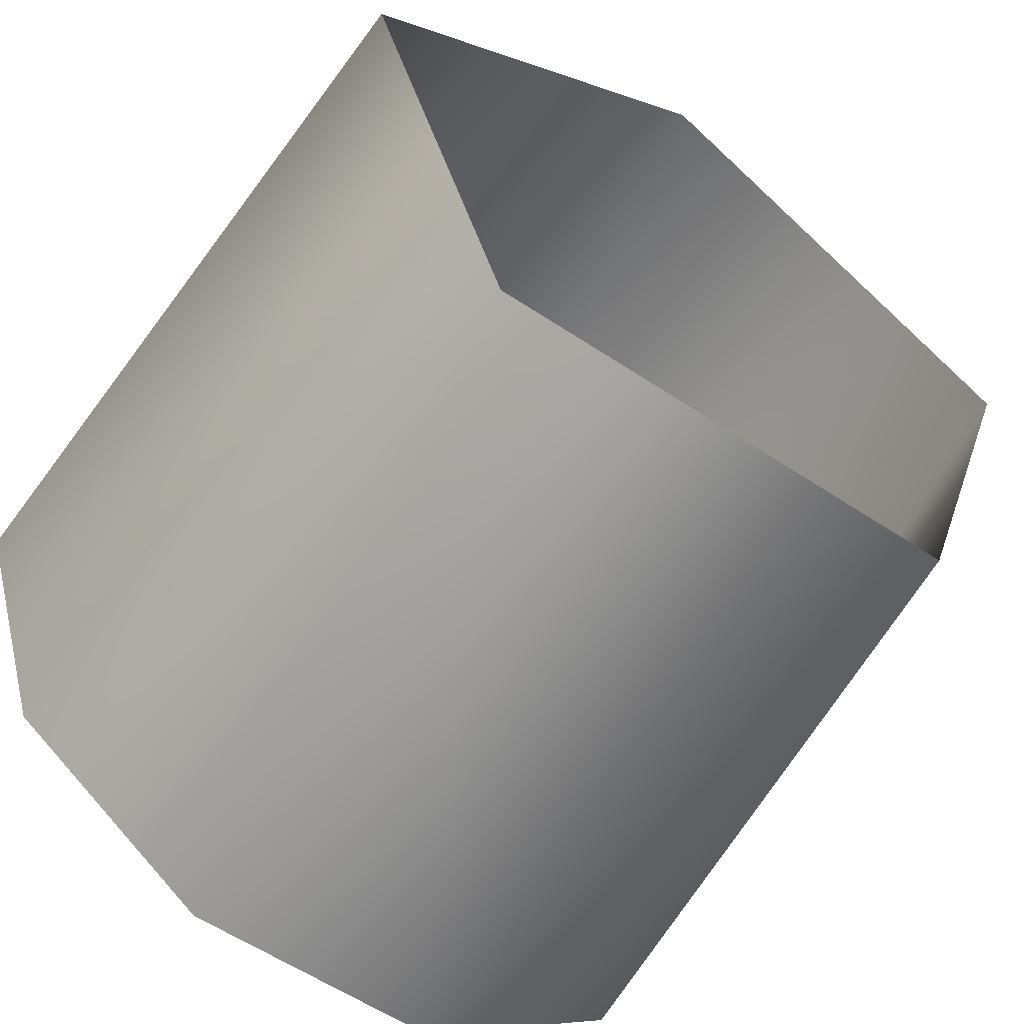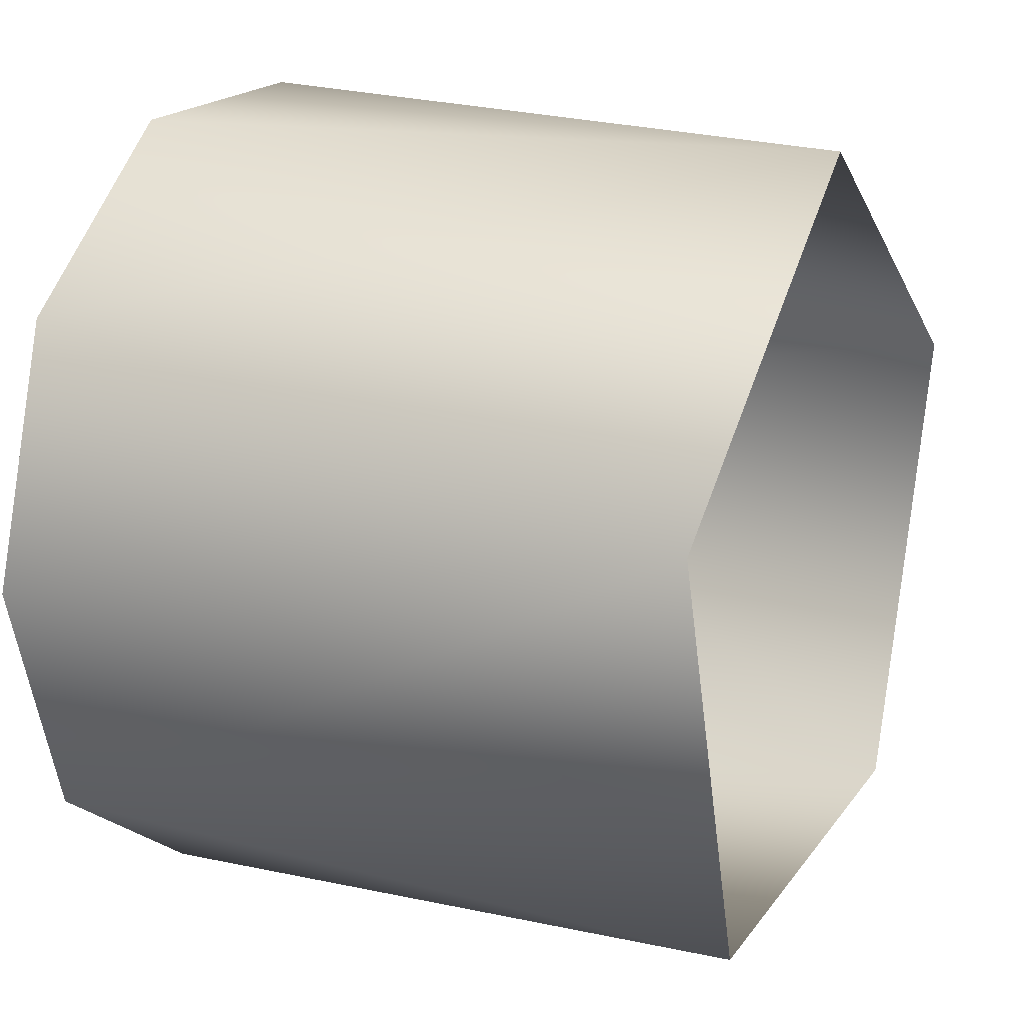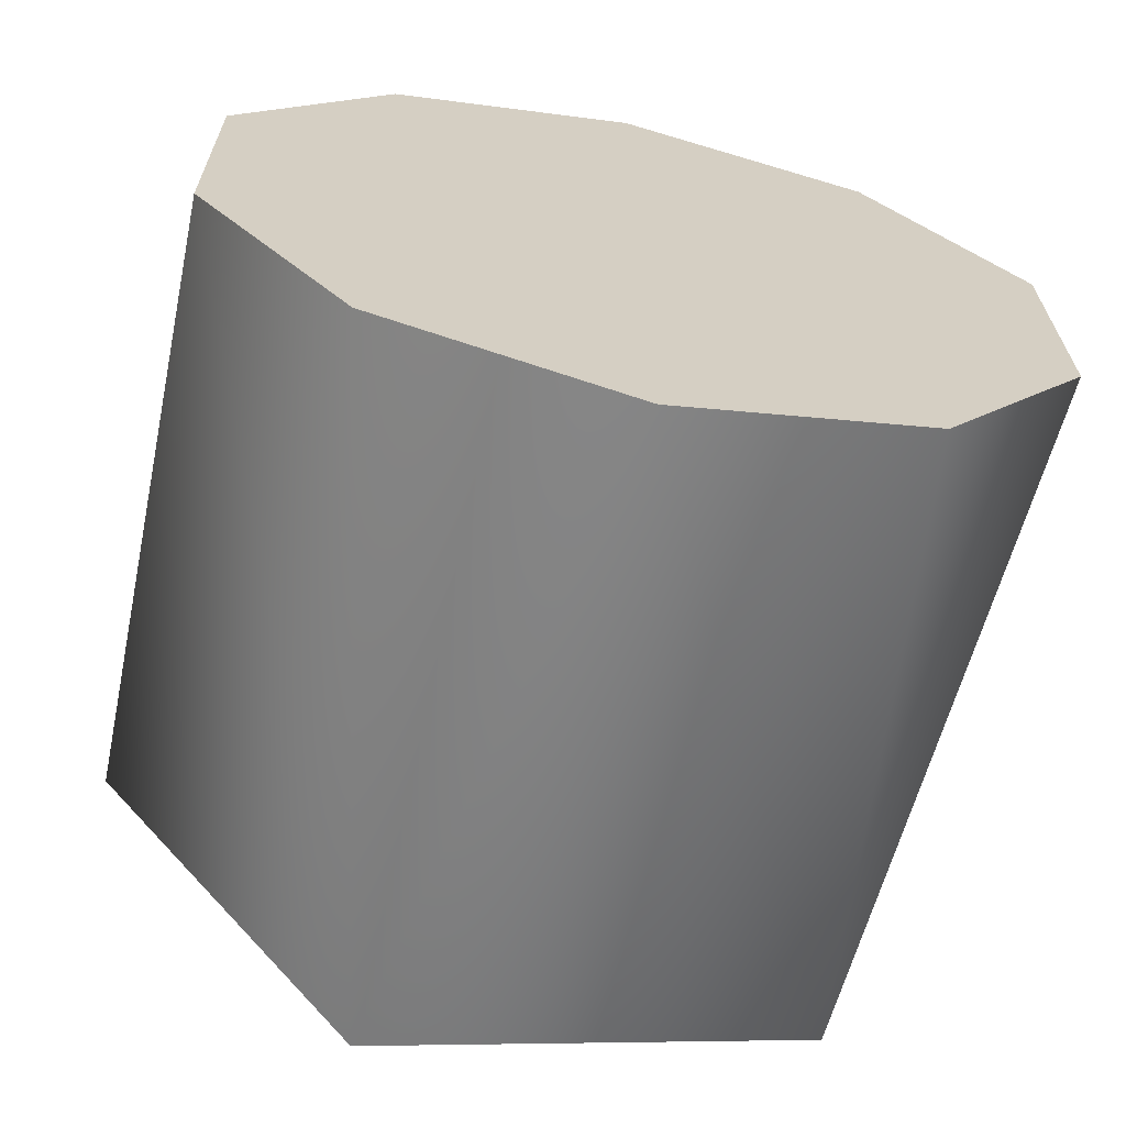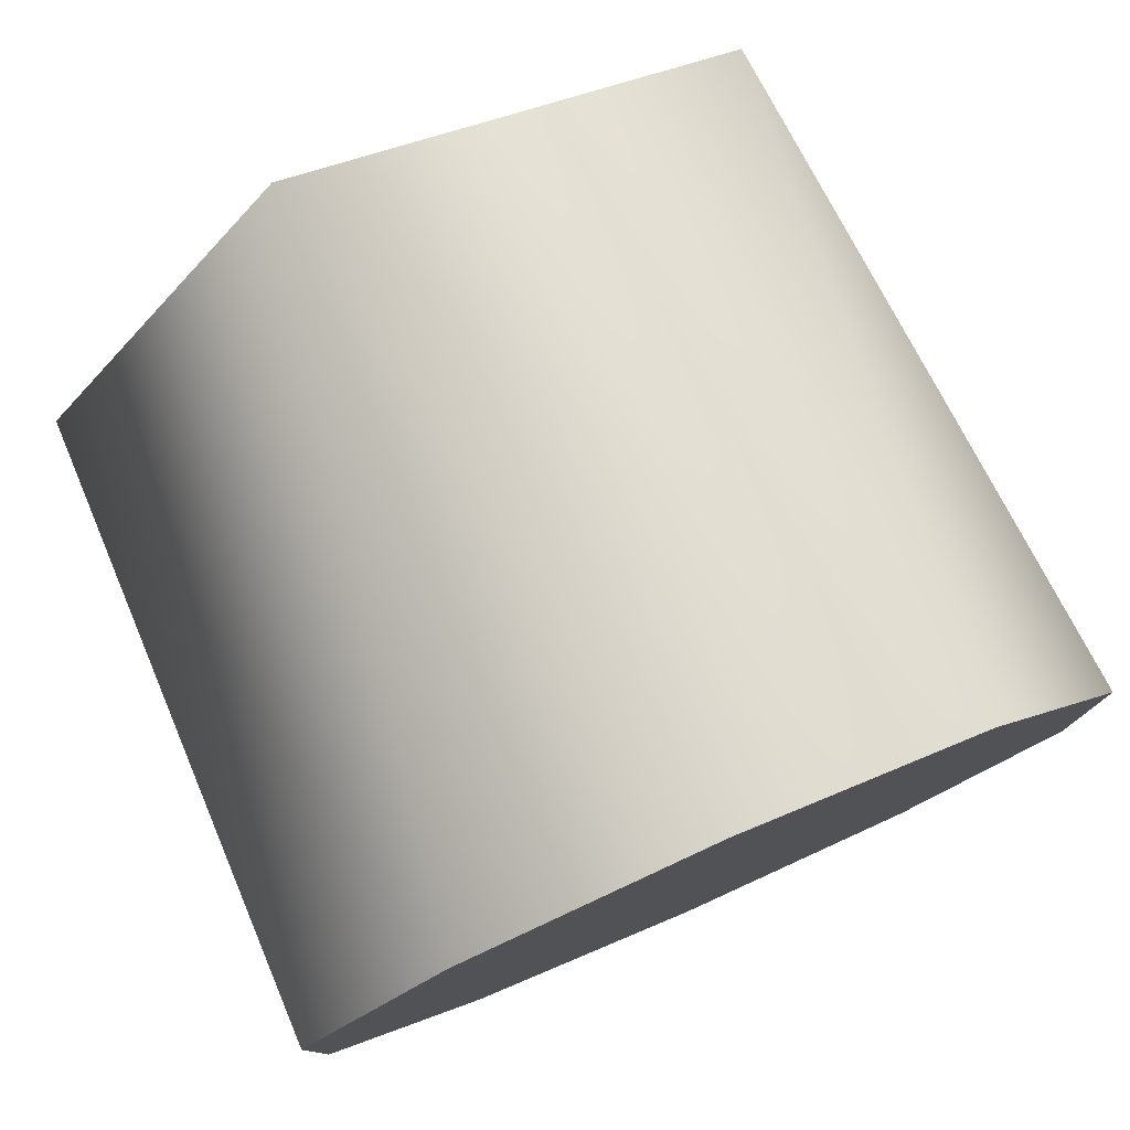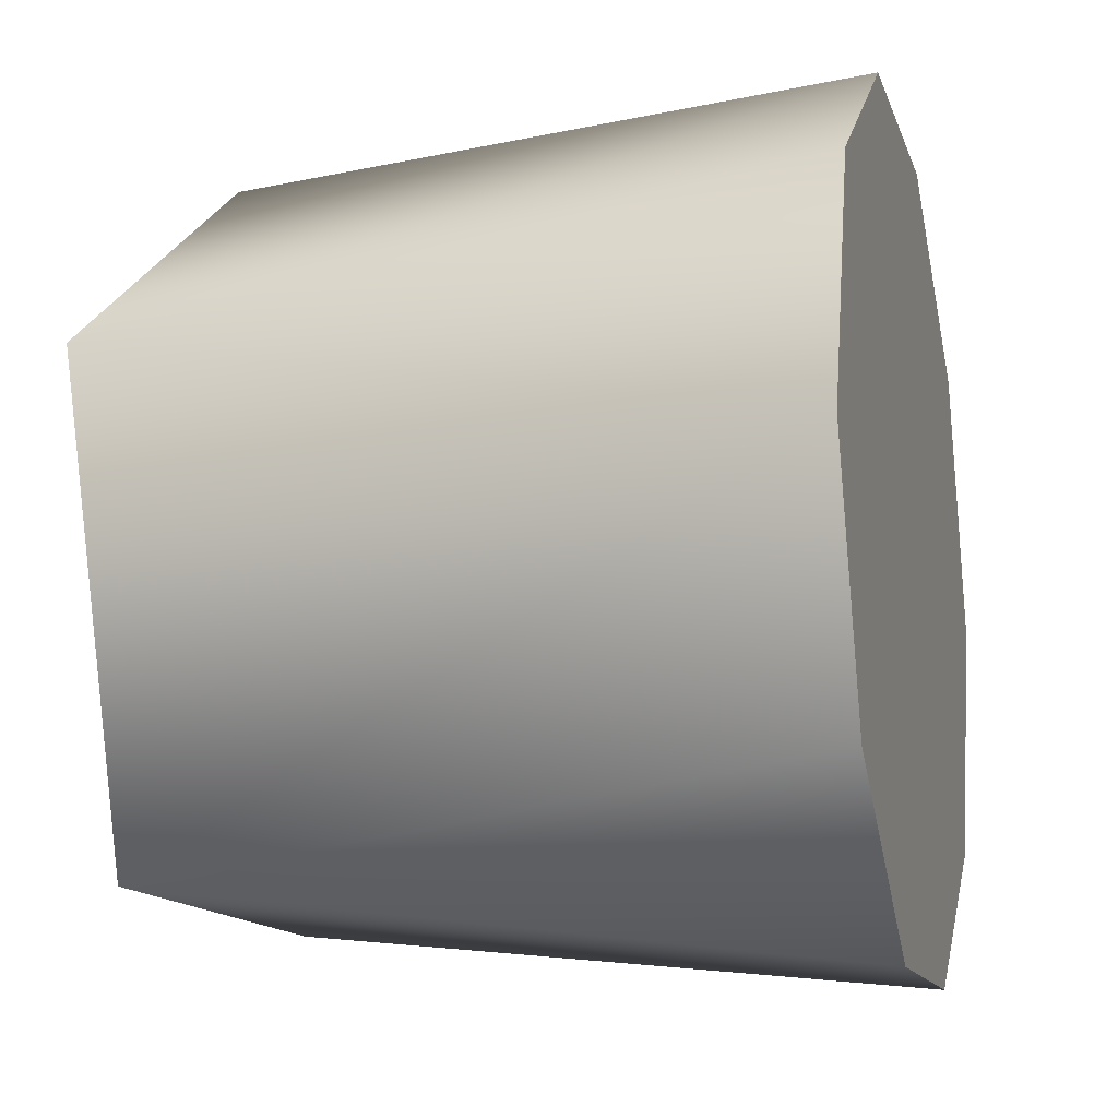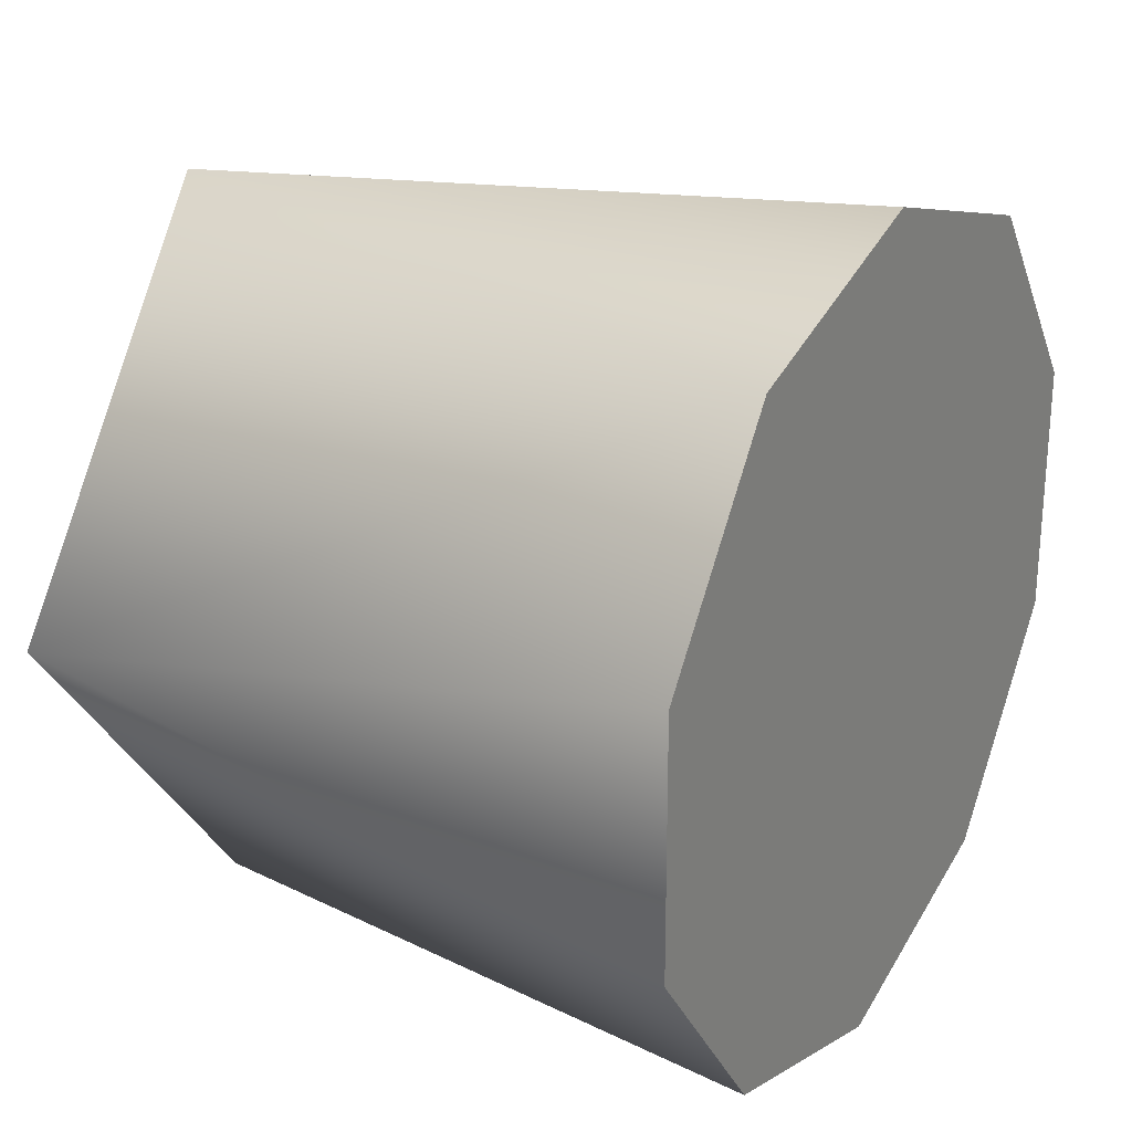
<metadata>
{"format":"obj","ext":"obj","renderer":"f3d","projection":"perspective","resolution":1024,"background":"white","views":[{"elev":-59.1,"azim":55.8,"up":"+Y"},{"elev":19.1,"azim":24.5,"up":"+Y"},{"elev":-65.8,"azim":-102.3,"up":"+Z"},{"elev":78.5,"azim":-113.6,"up":"+Z"},{"elev":-13.7,"azim":-165.1,"up":"+Y"},{"elev":26.0,"azim":-149.1,"up":"+Z"}]}
</metadata>
<code>
v -1.336 -0.1428 0.8089
v -1.134 -0.1657 0.841
v -1.336 -0.1887 0.8731
v -1.134 -0.1647 0.9838
v -1.336 -0.1881 0.952
v -1.336 -0.1412 1.016
v -1.134 -0.02851 1.027
v -1.336 -0.06596 1.039
v -1.336 0.008934 1.014
v -1.134 0.05456 0.9107
v -1.336 0.05485 0.9502
v -1.336 0.05426 0.8713
v -1.134 -0.03024 0.7958
v -1.336 0.007387 0.8078
v -1.336 -0.06787 0.7839
v -1.336 -0.06787 0.7839
v -1.336 -0.1428 0.8089
v -1.336 0.007387 0.8078
v -1.336 -0.1887 0.8731
v -1.336 -0.1881 0.952
v -1.336 -0.1412 1.016
v -1.336 -0.06596 1.039
v -1.336 0.008934 1.014
v -1.336 0.05485 0.9502
v -1.336 0.05426 0.8713
v -1.336 -0.1428 0.8089
v -1.134 -0.1657 0.841
v -1.134 -0.02851 1.027
v -1.336 0.008934 1.014
g group_15902808_140627862853664
f 1 2 3
f 2 4 3
f 3 4 5
f 5 4 6
f 4 7 6
f 6 7 8
f 8 7 9
f 28 10 29
f 29 10 11
f 11 10 12
f 10 13 12
f 12 13 14
f 14 13 15
f 13 27 15
f 15 27 26
f 16 17 18
f 17 19 18
f 19 20 18
f 20 21 18
f 21 22 18
f 22 23 18
f 23 24 18
f 24 25 18

</code>
